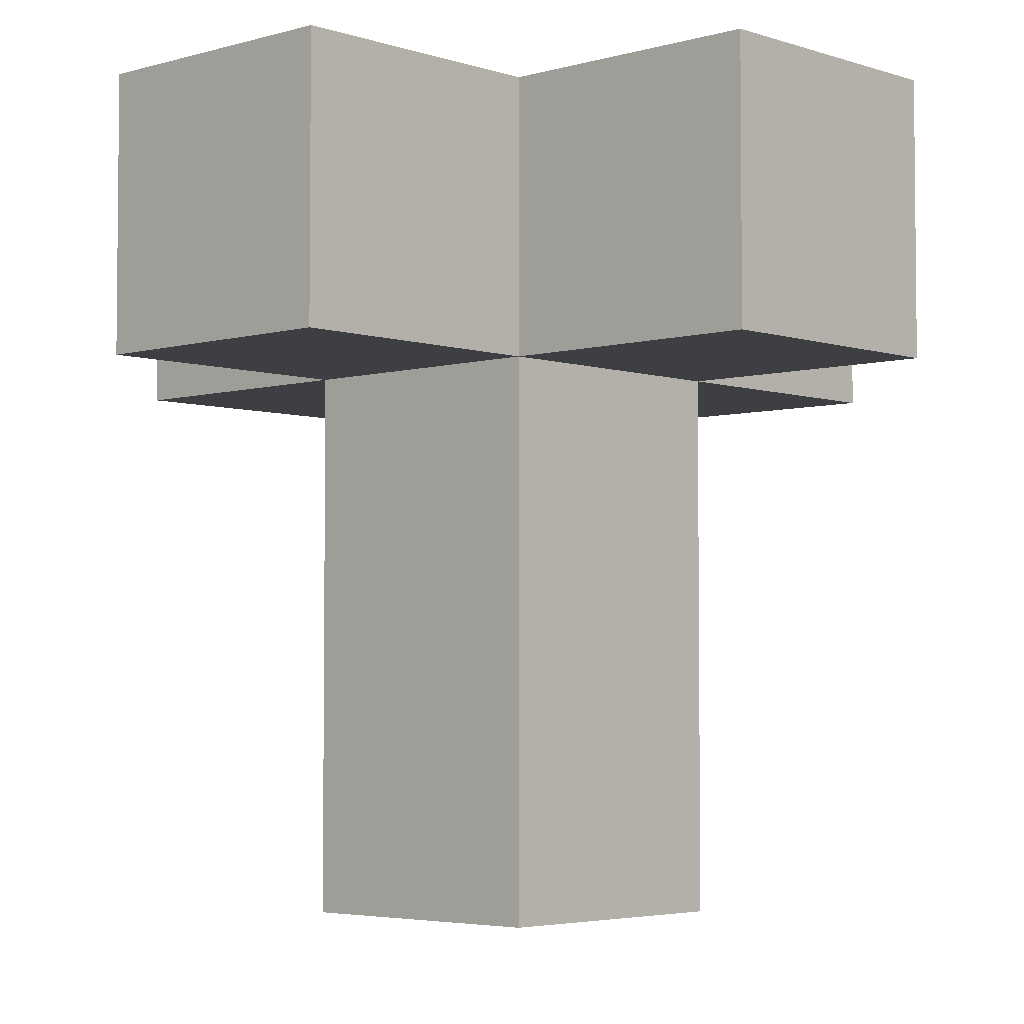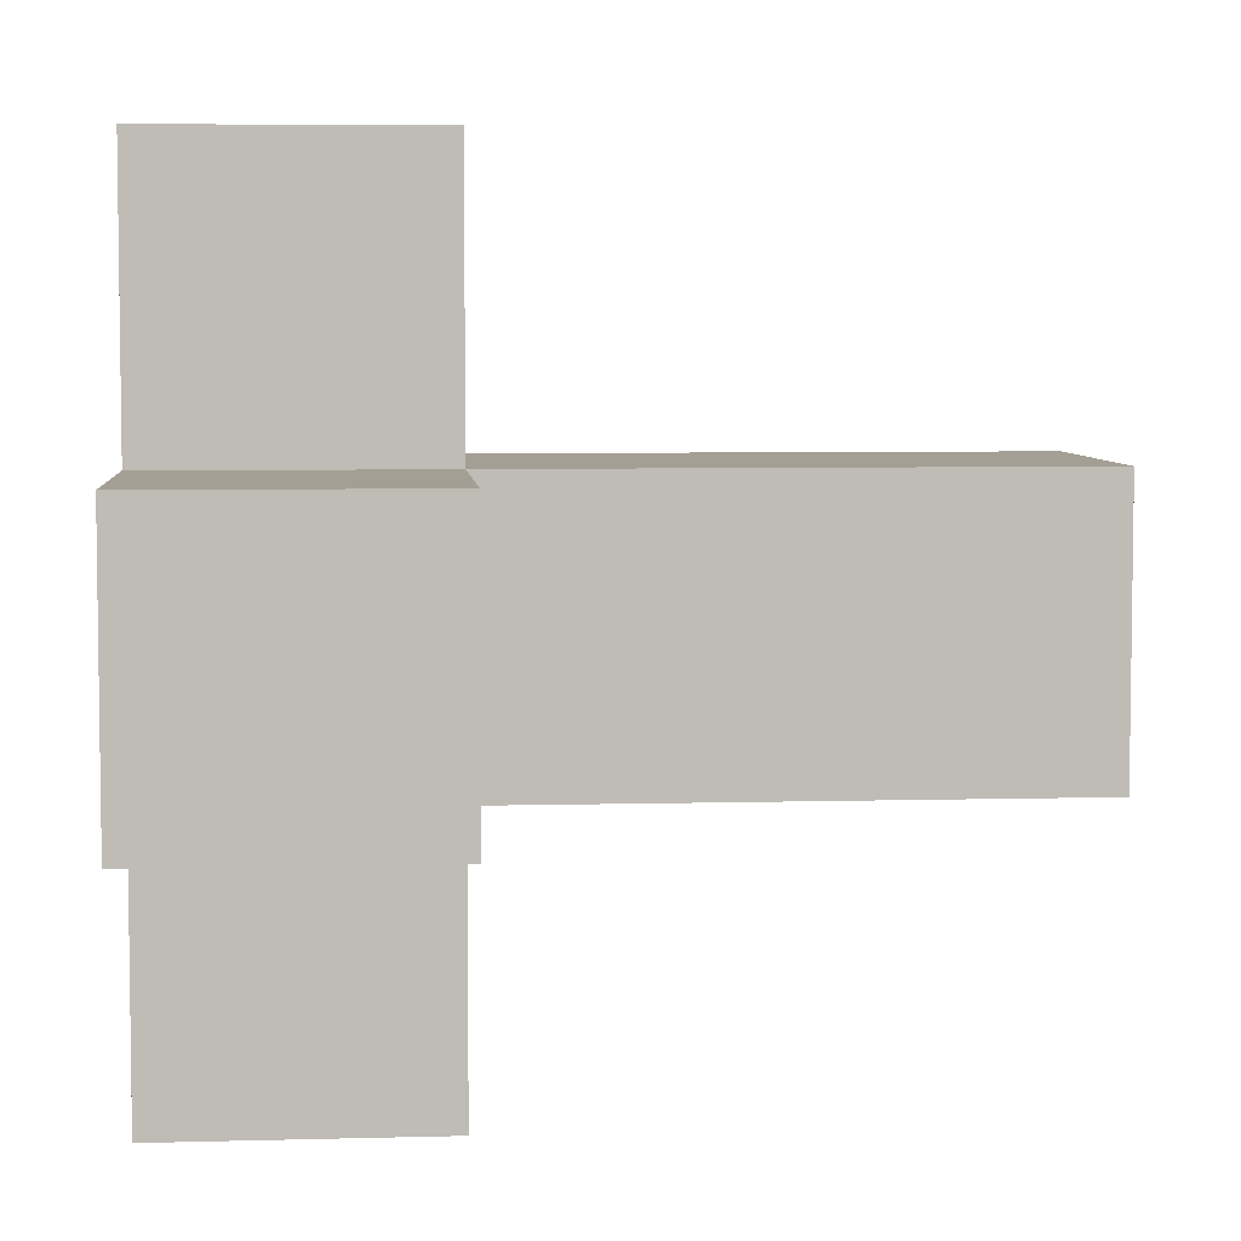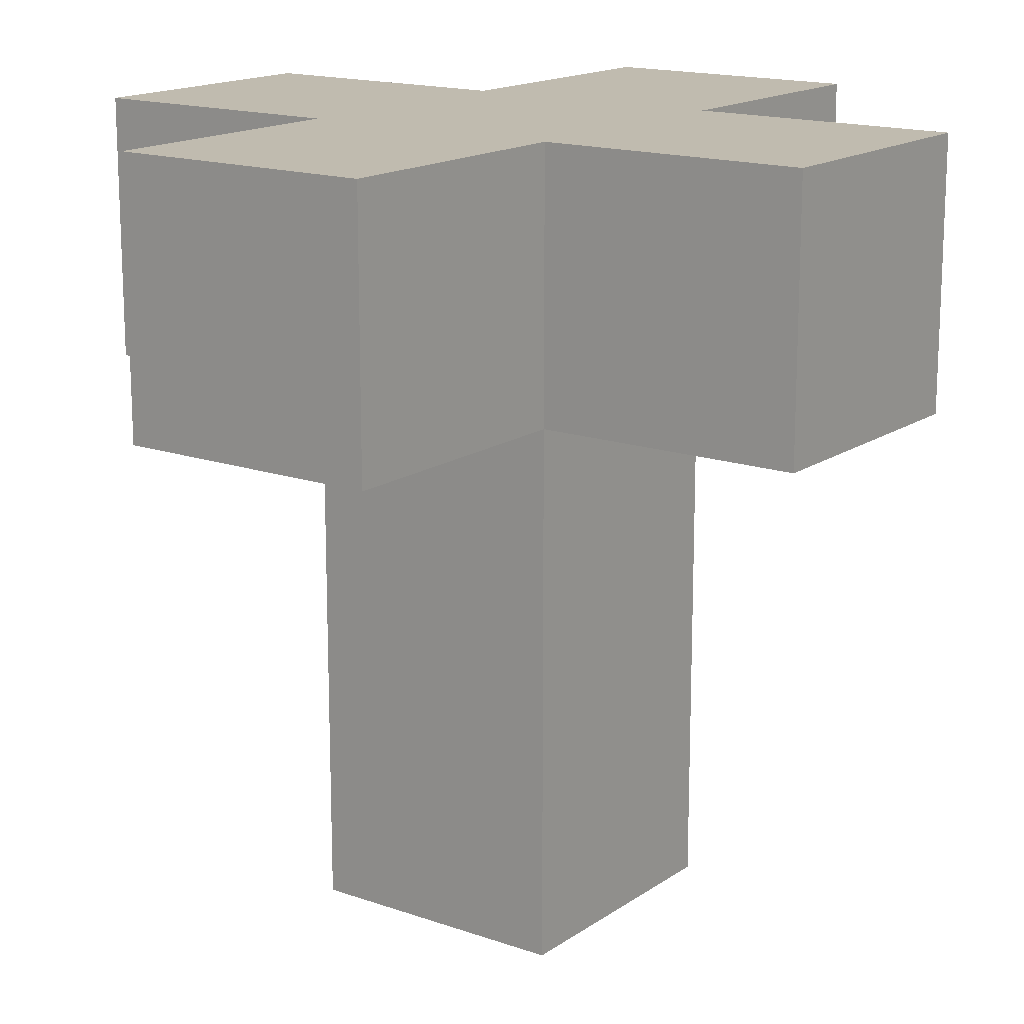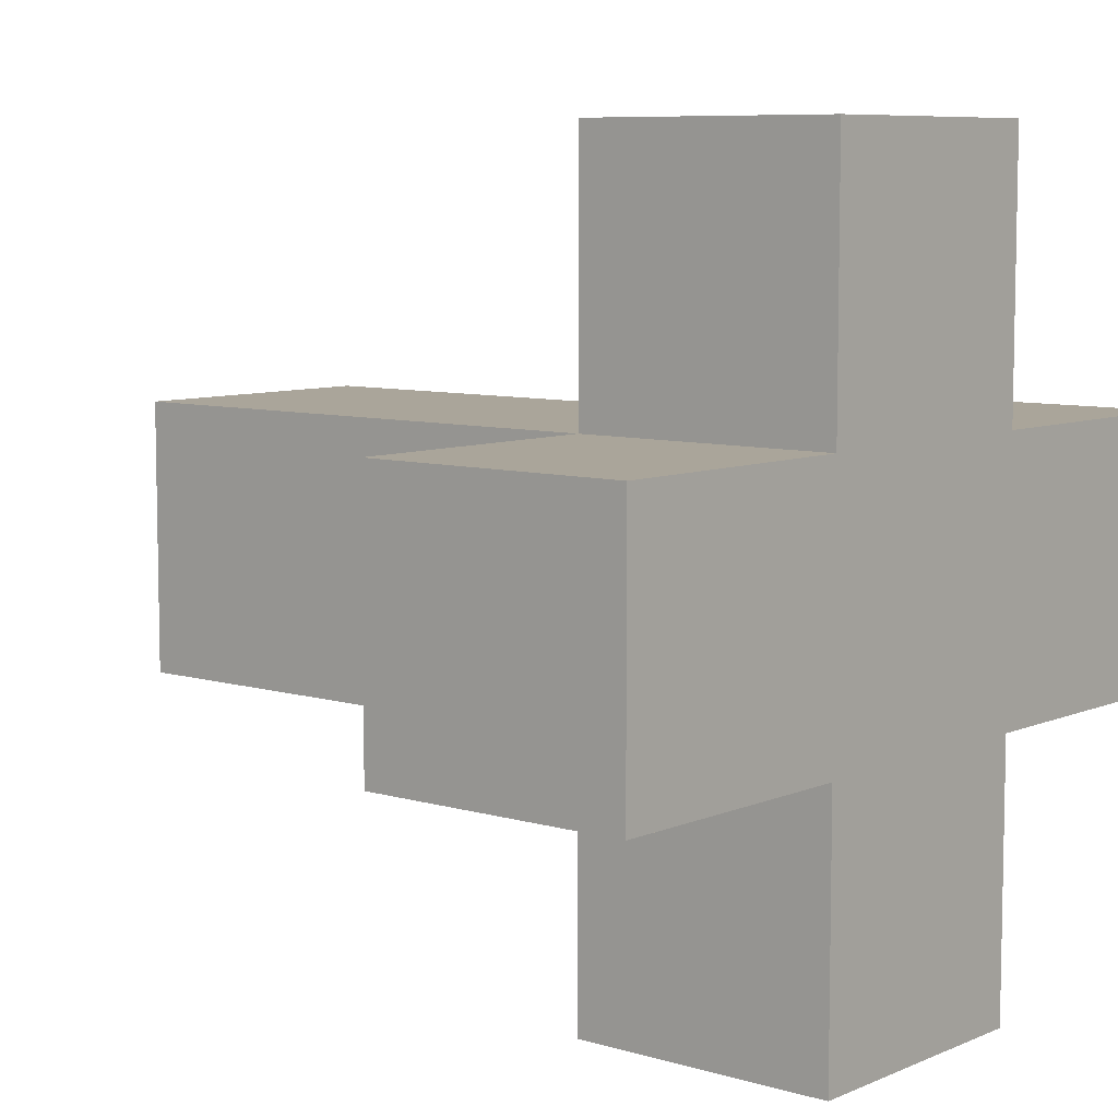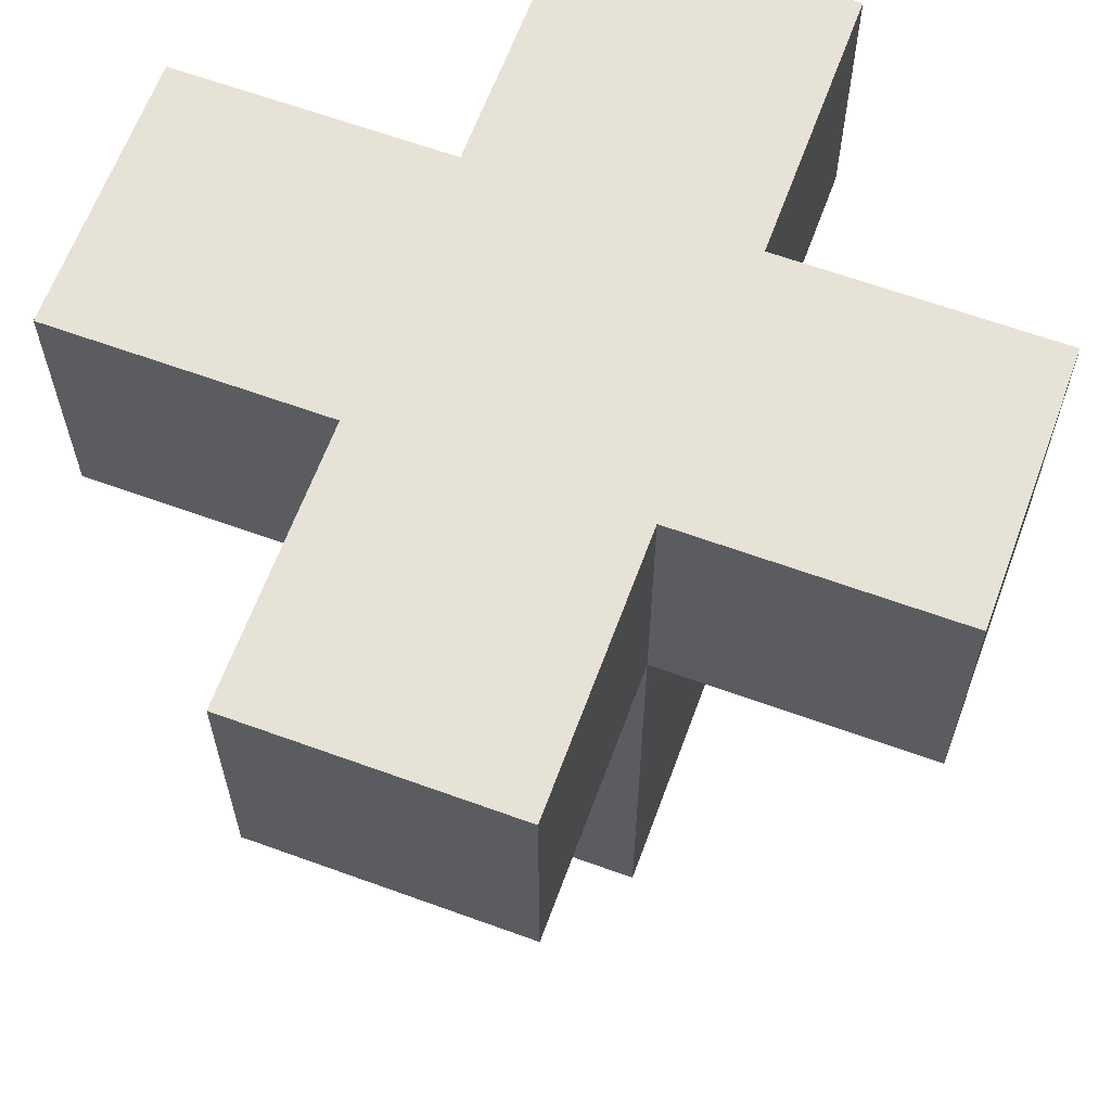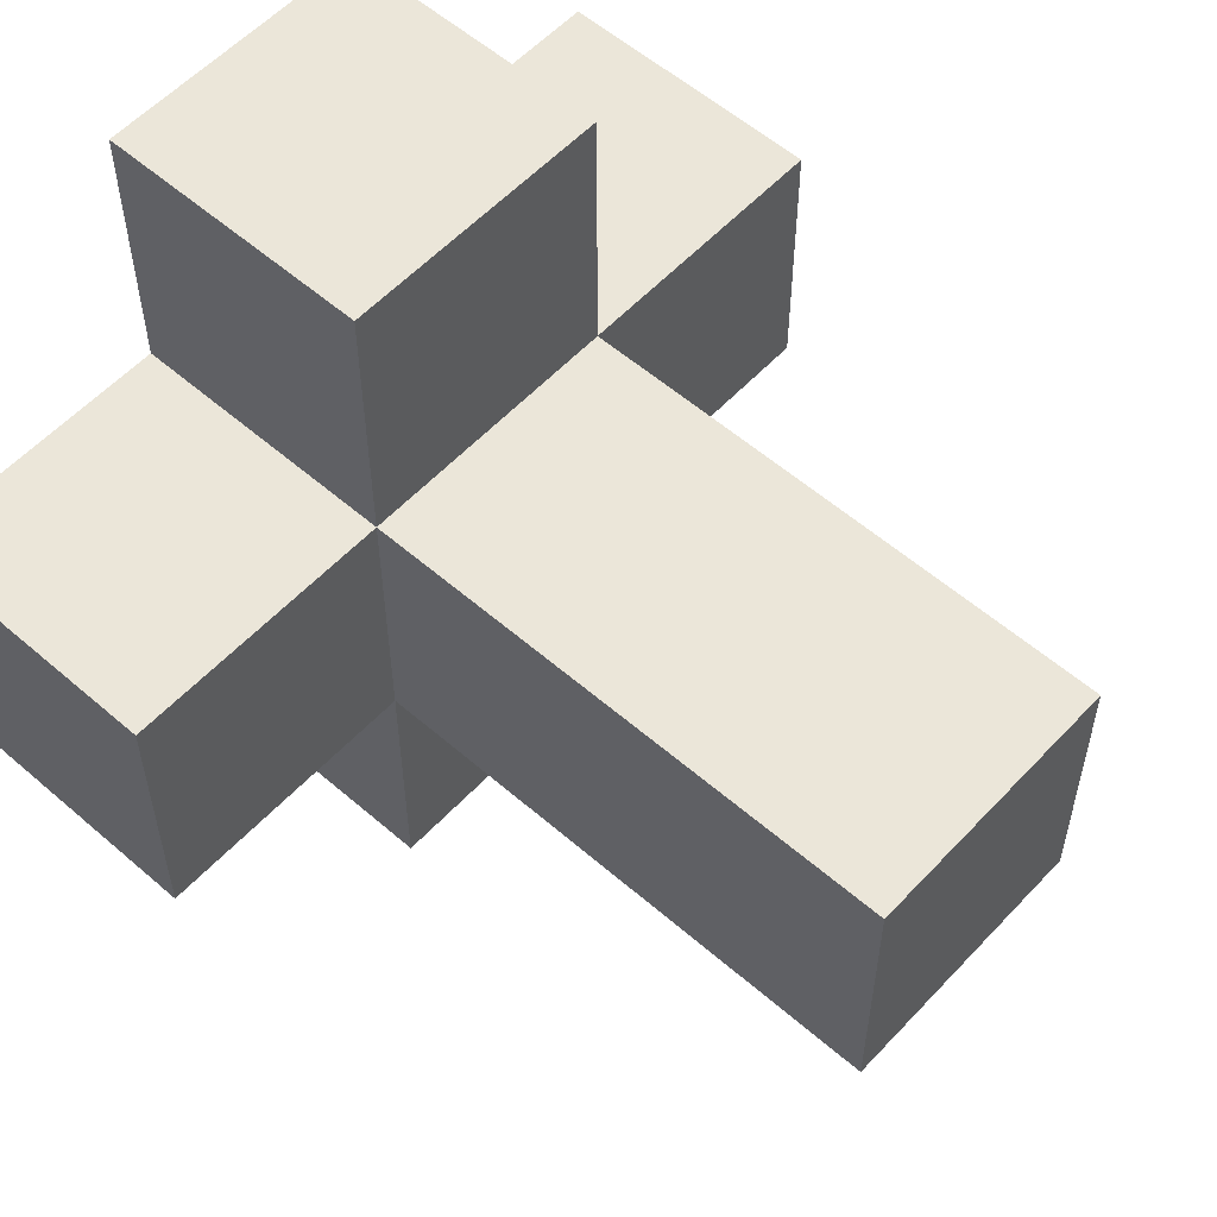
<metadata>
{"format":"obj","ext":"obj","renderer":"f3d","projection":"perspective","resolution":1024,"background":"white","views":[{"elev":-4.1,"azim":43.1,"up":"+Y"},{"elev":5.6,"azim":-94.9,"up":"+Z"},{"elev":16.0,"azim":-144.0,"up":"+Y"},{"elev":7.7,"azim":130.0,"up":"+Z"},{"elev":63.6,"azim":-159.8,"up":"+Y"},{"elev":56.5,"azim":-47.8,"up":"+Z"}]}
</metadata>
<code>
o
v -0.3 0.2 0
v -0.3 0.2 -0.1
v -0.3 0.3 0
v -0.3 0.3 -0.1
v -0.2 0 0
v -0.2 0 -0.1
v -0.2 0.2 0.1
v -0.2 0.2 0
v -0.2 0.2 -0.1
v -0.2 0.2 -0.2
v -0.2 0.3 0.1
v -0.2 0.3 0
v -0.2 0.3 -0.1
v -0.2 0.3 -0.2
v -0.1 0 0
v -0.1 0 -0.1
v -0.1 0.2 0.1
v -0.1 0.2 0
v -0.1 0.2 -0.1
v -0.1 0.2 -0.2
v -0.1 0.3 0.1
v -0.1 0.3 0
v -0.1 0.3 -0.1
v -0.1 0.3 -0.2
v 0 0.2 0
v 0 0.2 -0.1
v 0 0.3 0
v 0 0.3 -0.1
v -0.2 0.2 0.1
v -0.2 0.3 0.1
v -0.1 0.2 0.1
v -0.1 0.3 0.1
v -0.3 0.2 0
v -0.3 0.3 0
v -0.2 0 0
v -0.2 0.2 0
v -0.2 0.3 0
v -0.1 0 0
v -0.1 0.2 0
v -0.1 0.3 0
v 0 0.2 0
v 0 0.3 0
v -0.3 0.2 -0.1
v -0.3 0.3 -0.1
v -0.2 0 -0.1
v -0.2 0.2 -0.1
v -0.2 0.3 -0.1
v -0.1 0 -0.1
v -0.1 0.2 -0.1
v -0.1 0.3 -0.1
v 0 0.2 -0.1
v 0 0.3 -0.1
v -0.2 0.2 -0.2
v -0.2 0.3 -0.2
v -0.1 0.2 -0.2
v -0.1 0.3 -0.2
v -0.2 0 0
v -0.1 0 0
v -0.2 0 -0.1
v -0.1 0 -0.1
v -0.2 0.2 0.1
v -0.1 0.2 0.1
v -0.3 0.2 0
v -0.2 0.2 0
v -0.1 0.2 0
v 0 0.2 0
v -0.3 0.2 -0.1
v -0.2 0.2 -0.1
v -0.1 0.2 -0.1
v 0 0.2 -0.1
v -0.2 0.2 -0.2
v -0.1 0.2 -0.2
v -0.2 0.3 0.1
v -0.1 0.3 0.1
v -0.3 0.3 0
v -0.2 0.3 0
v -0.1 0.3 0
v 0 0.3 0
v -0.3 0.3 -0.1
v -0.2 0.3 -0.1
v -0.1 0.3 -0.1
v 0 0.3 -0.1
v -0.2 0.3 -0.2
v -0.1 0.3 -0.2
f 3 2 1
f 4 2 3
f 8 6 5
f 9 6 8
f 11 8 7
f 12 8 11
f 13 10 9
f 14 10 13
f 15 16 18
f 18 16 19
f 17 18 21
f 21 18 22
f 19 20 23
f 23 20 24
f 25 26 27
f 27 26 28
f 31 30 29
f 32 30 31
f 36 34 33
f 37 34 36
f 38 36 35
f 39 36 38
f 41 40 39
f 42 40 41
f 43 44 46
f 46 44 47
f 45 46 48
f 48 46 49
f 49 50 51
f 51 50 52
f 53 54 55
f 55 54 56
f 59 58 57
f 60 58 59
f 64 62 61
f 65 62 64
f 67 64 63
f 68 64 67
f 69 66 65
f 70 66 69
f 71 69 68
f 72 69 71
f 73 74 76
f 76 74 77
f 75 76 79
f 76 77 80
f 79 76 80
f 77 78 81
f 80 77 81
f 81 78 82
f 80 81 83
f 83 81 84

</code>
